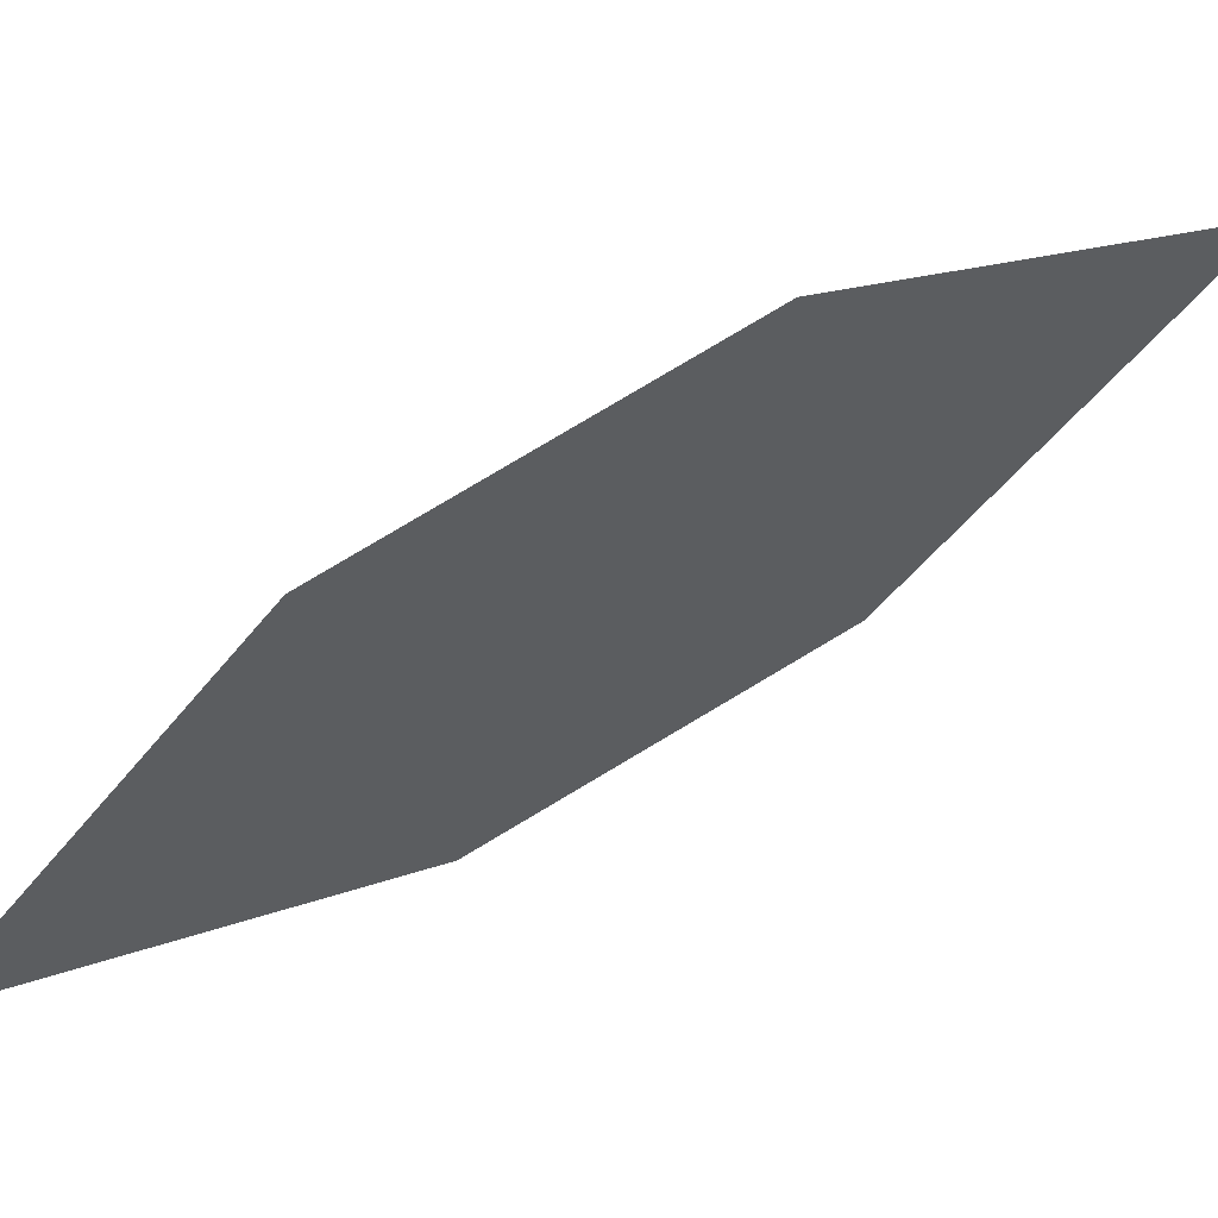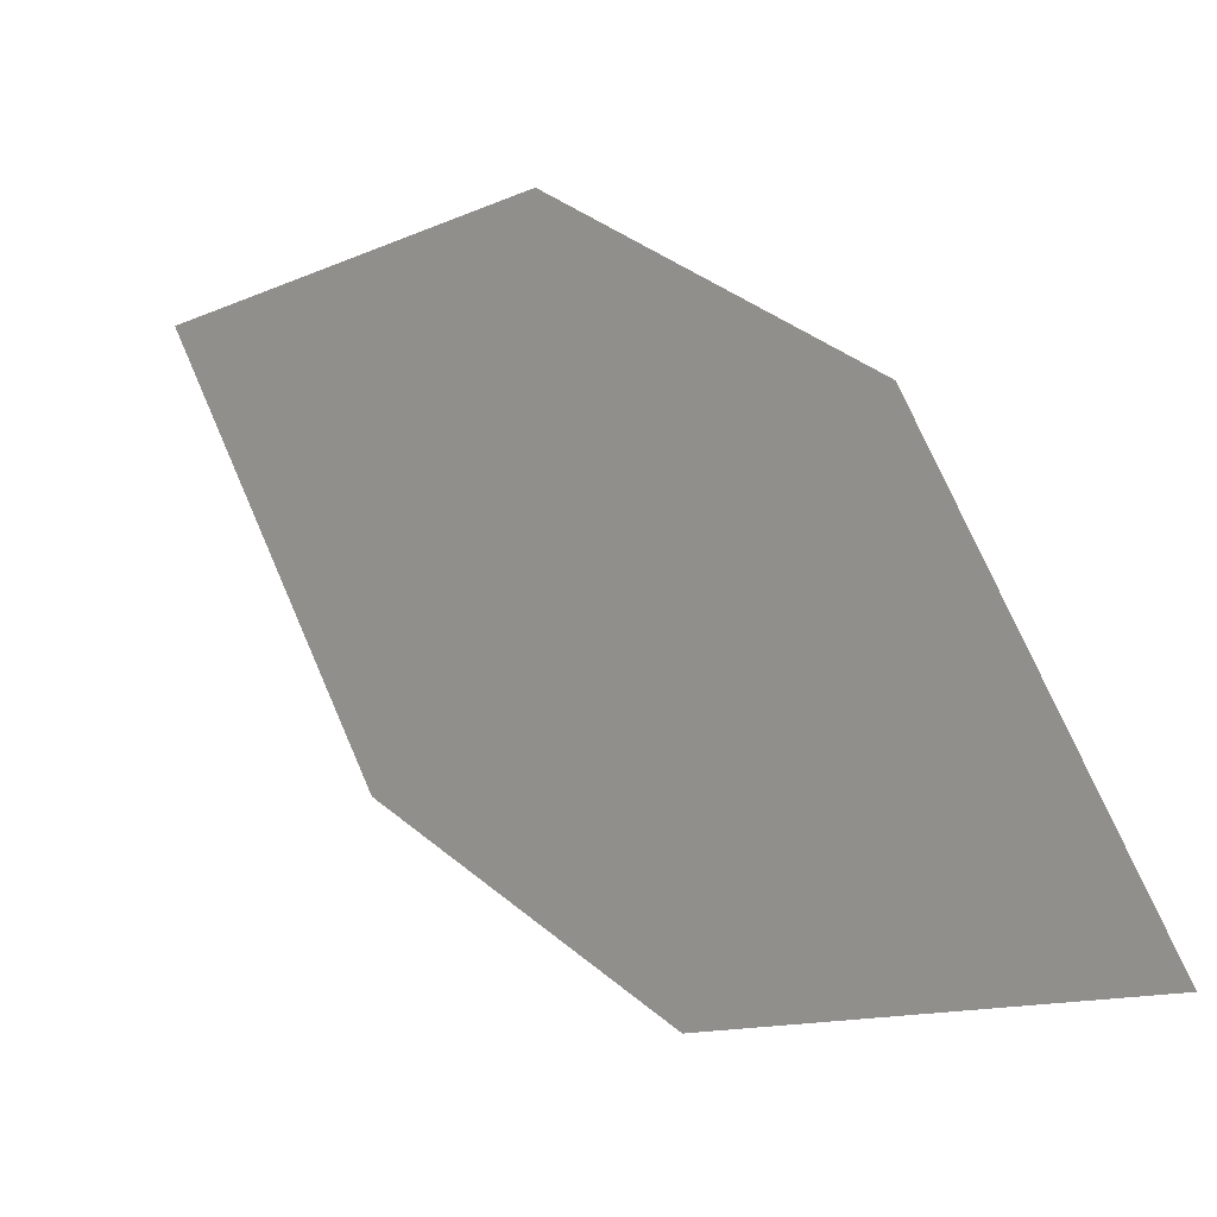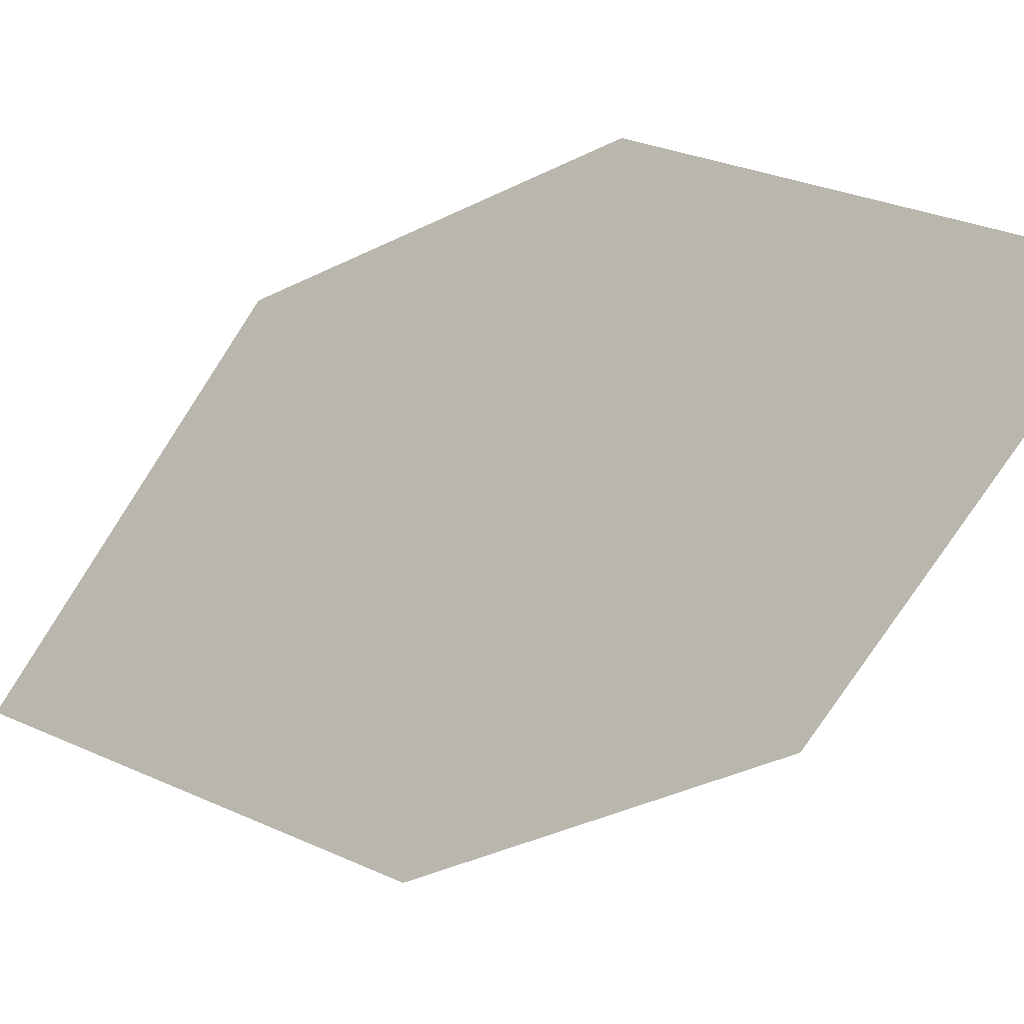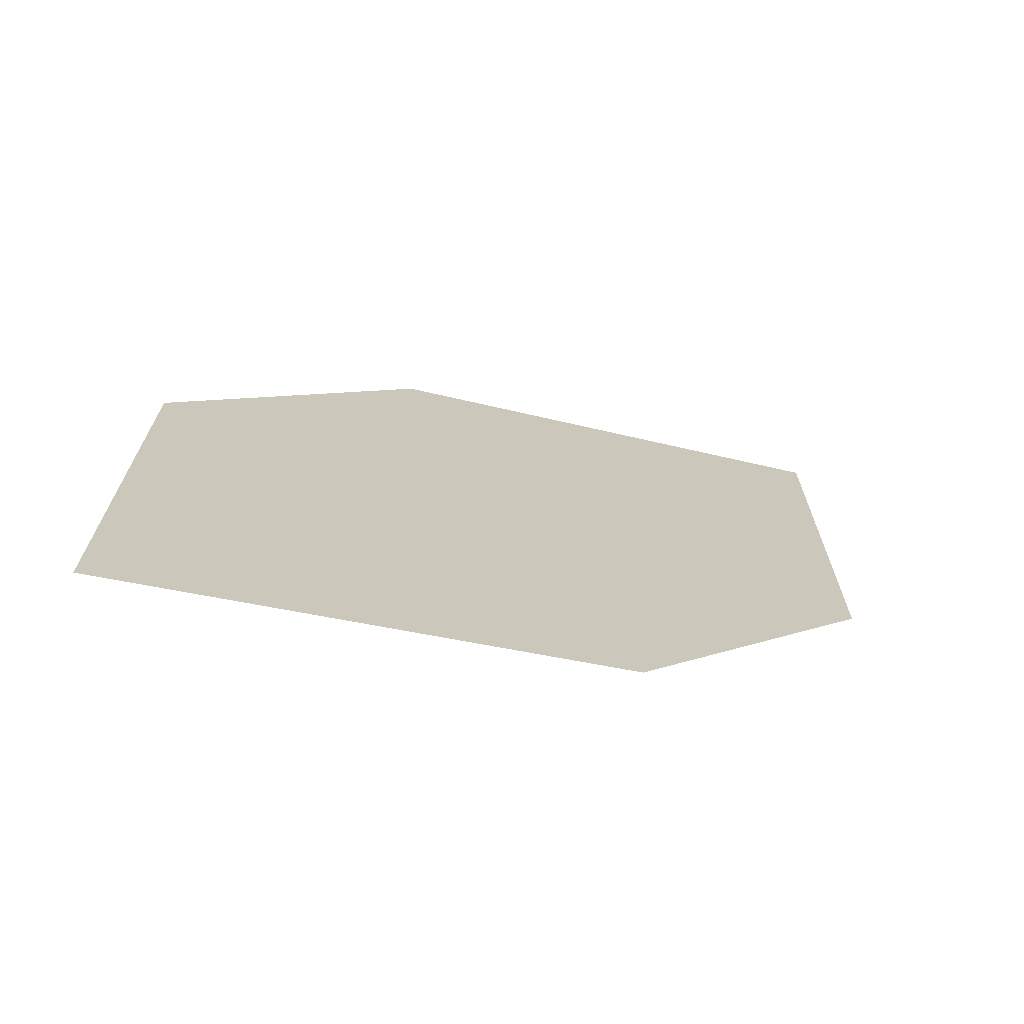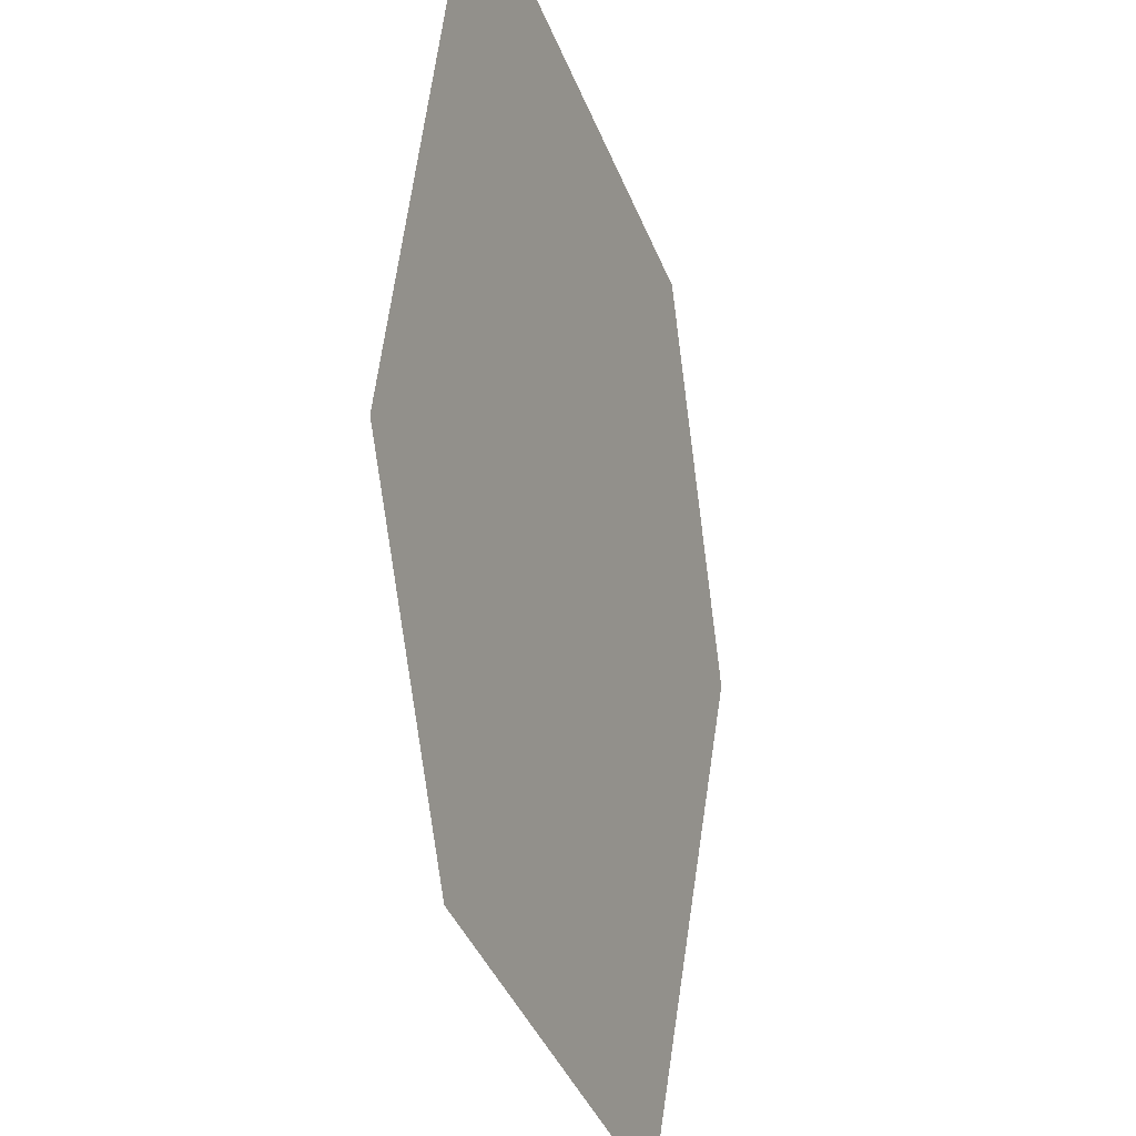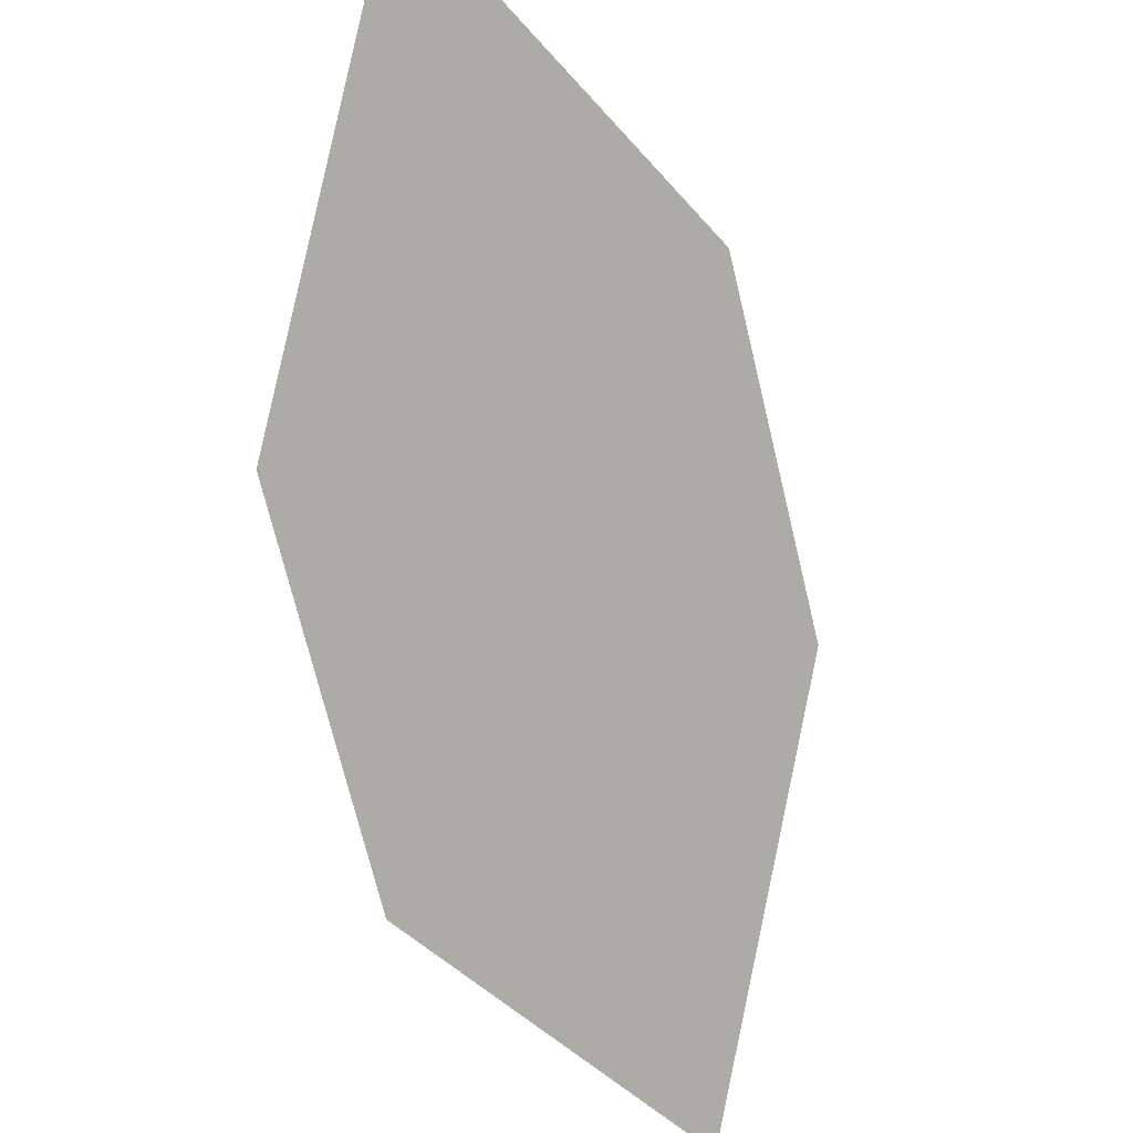
<metadata>
{"format":"obj","ext":"obj","renderer":"f3d","projection":"perspective","resolution":1024,"background":"white","views":[{"elev":-26.5,"azim":-120.7,"up":"+Z"},{"elev":-26.3,"azim":-114.6,"up":"+Y"},{"elev":71.8,"azim":-144.2,"up":"+Z"},{"elev":-46.9,"azim":-2.8,"up":"+Y"},{"elev":62.0,"azim":-60.4,"up":"+Y"},{"elev":-29.5,"azim":147.7,"up":"+Y"}]}
</metadata>
<code>
o leaves.110
v 0.02448 -0.2218 0.9367
v -0.00859 -0.2276 0.9494
v 0.02367 -0.2543 0.952
v -0.02635 -0.2792 0.9787
v -0.02553 -0.2467 0.9634
v 0.006724 -0.2734 0.966
f 1 2 5 4
f 1 4 6 3

</code>
